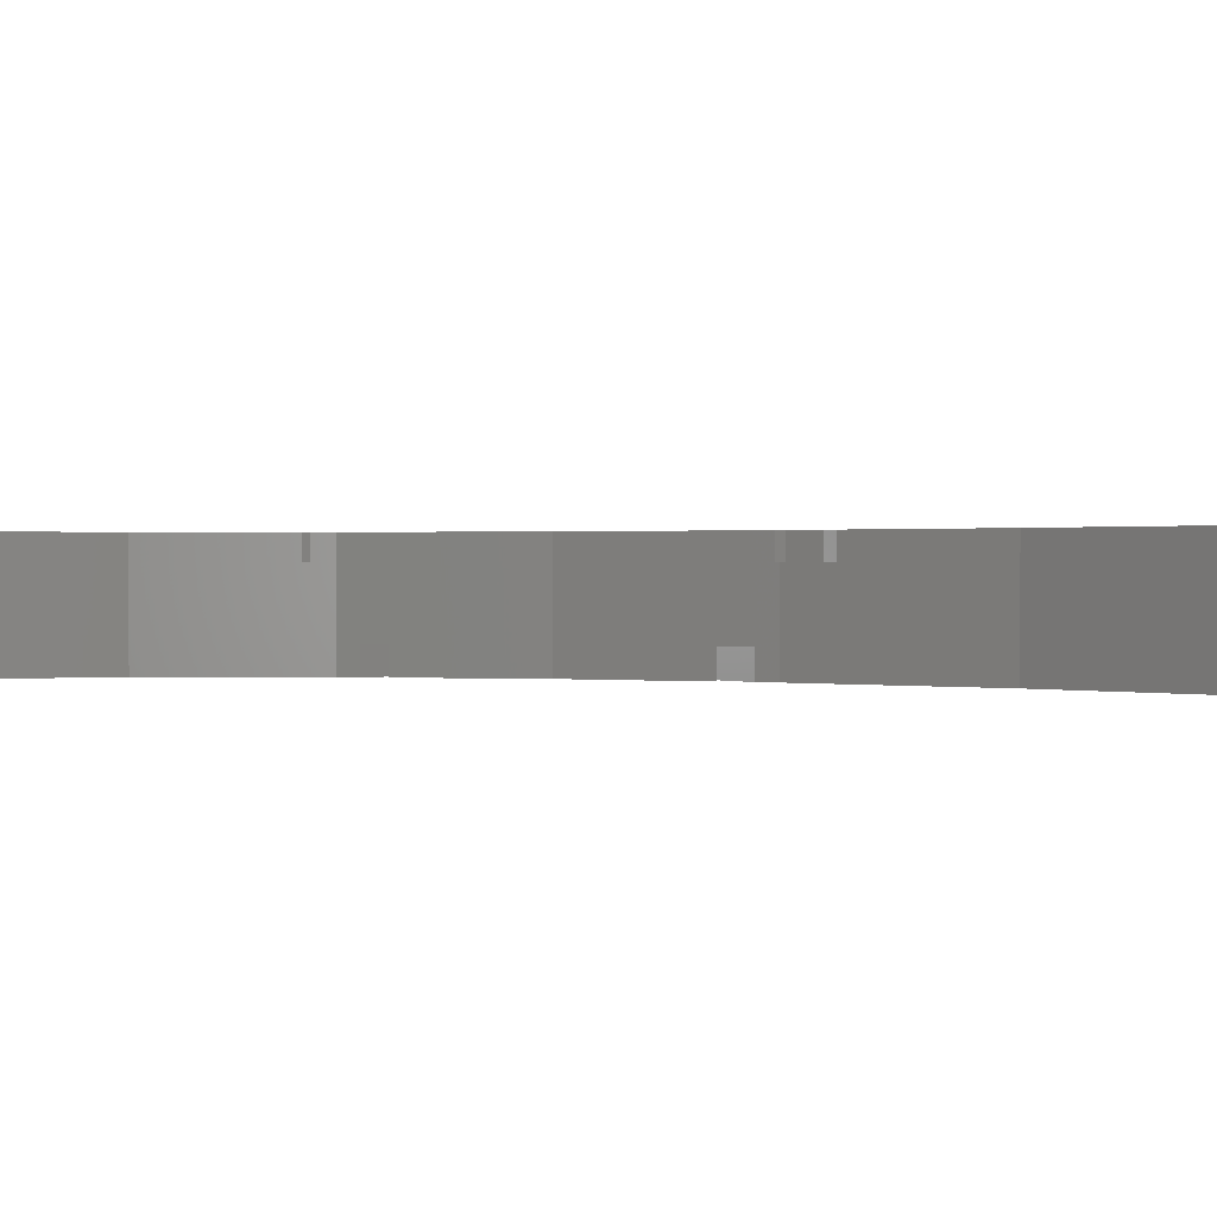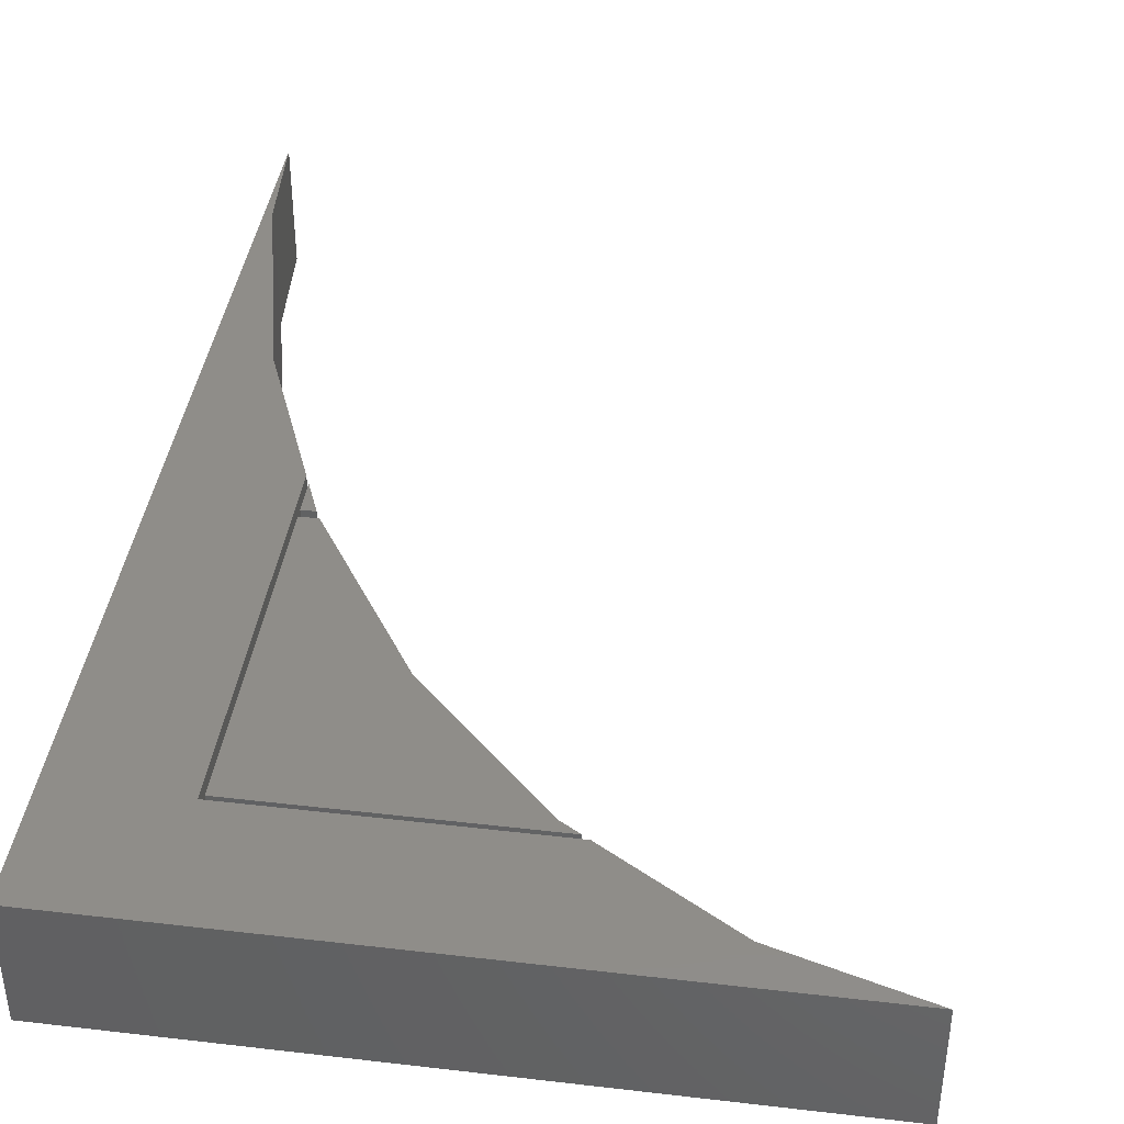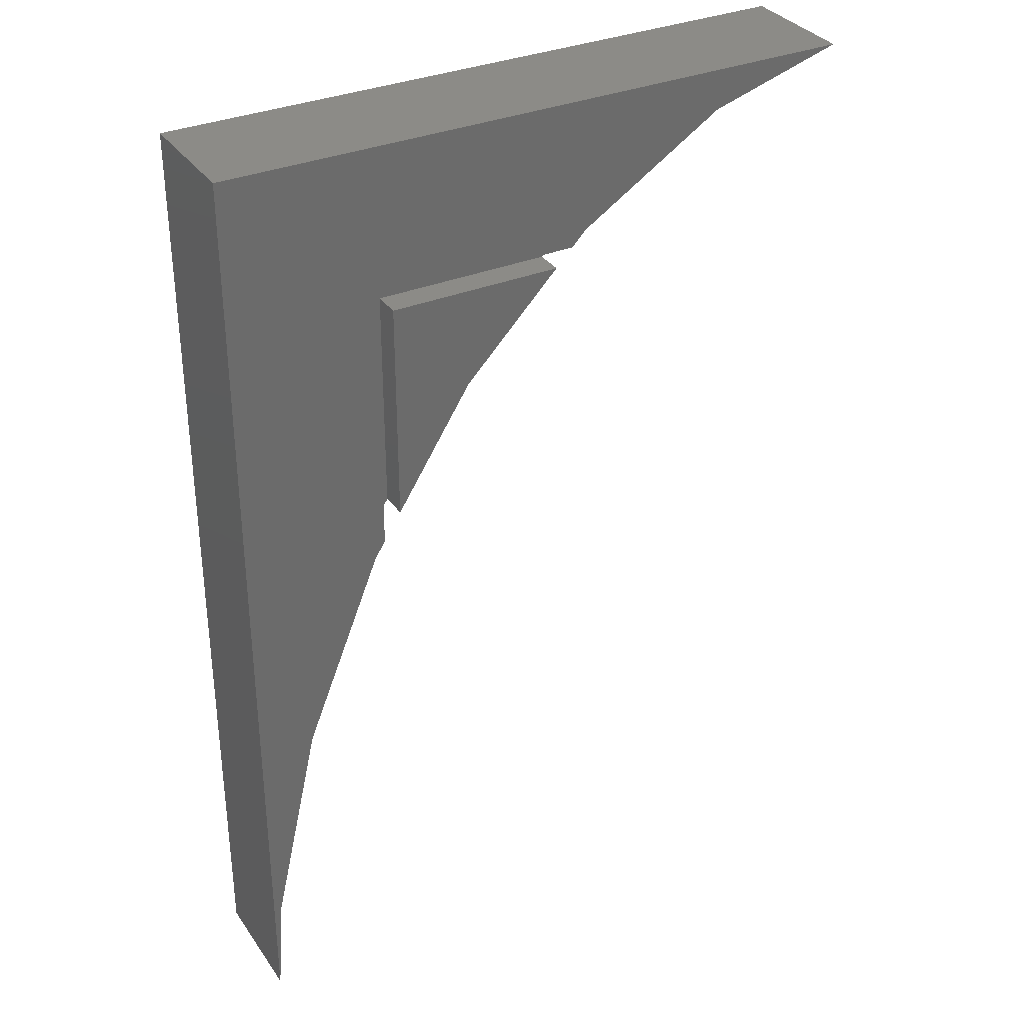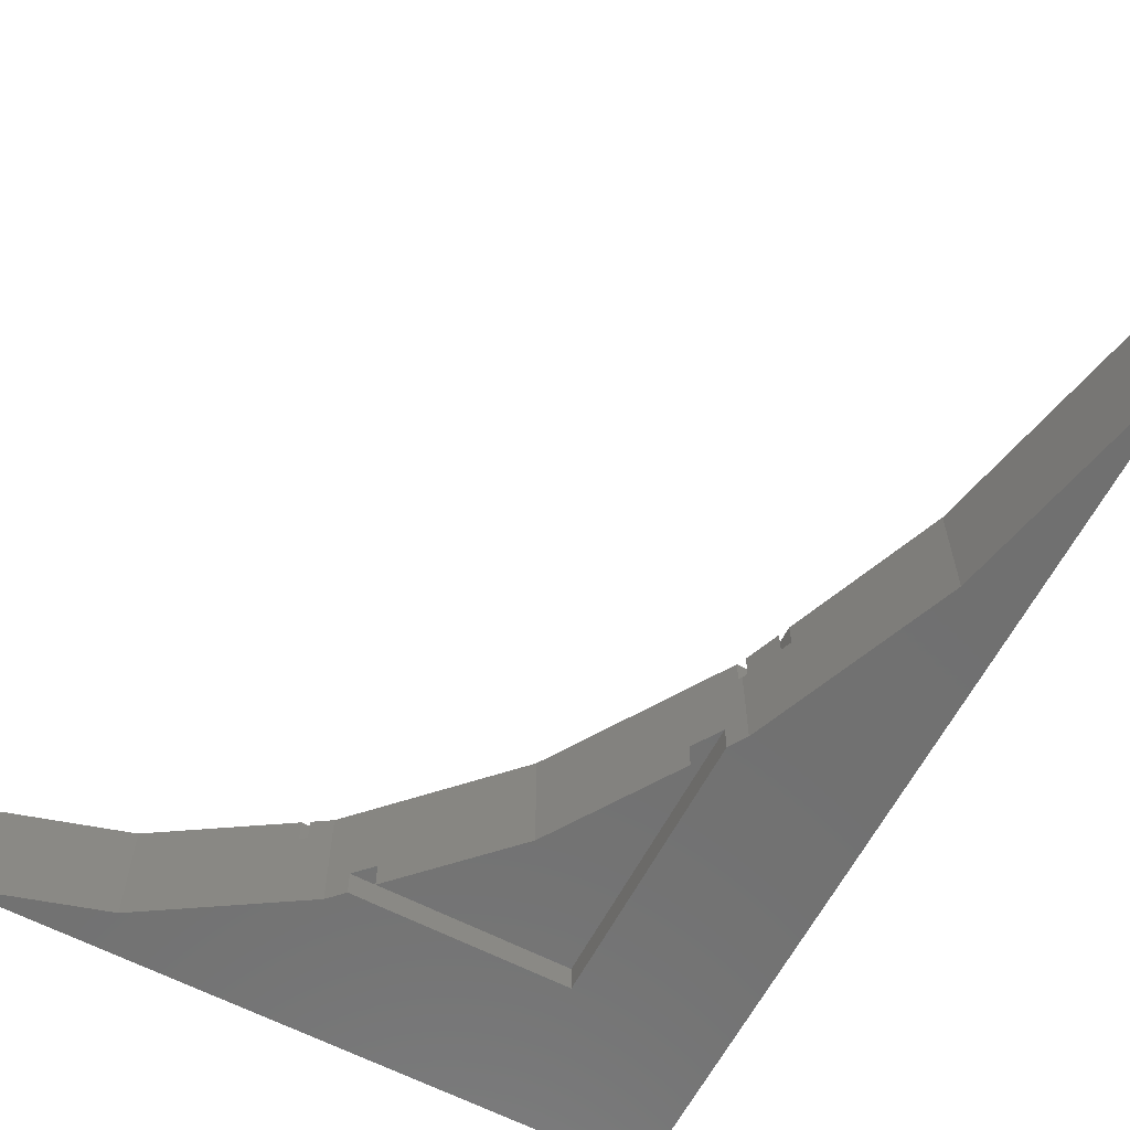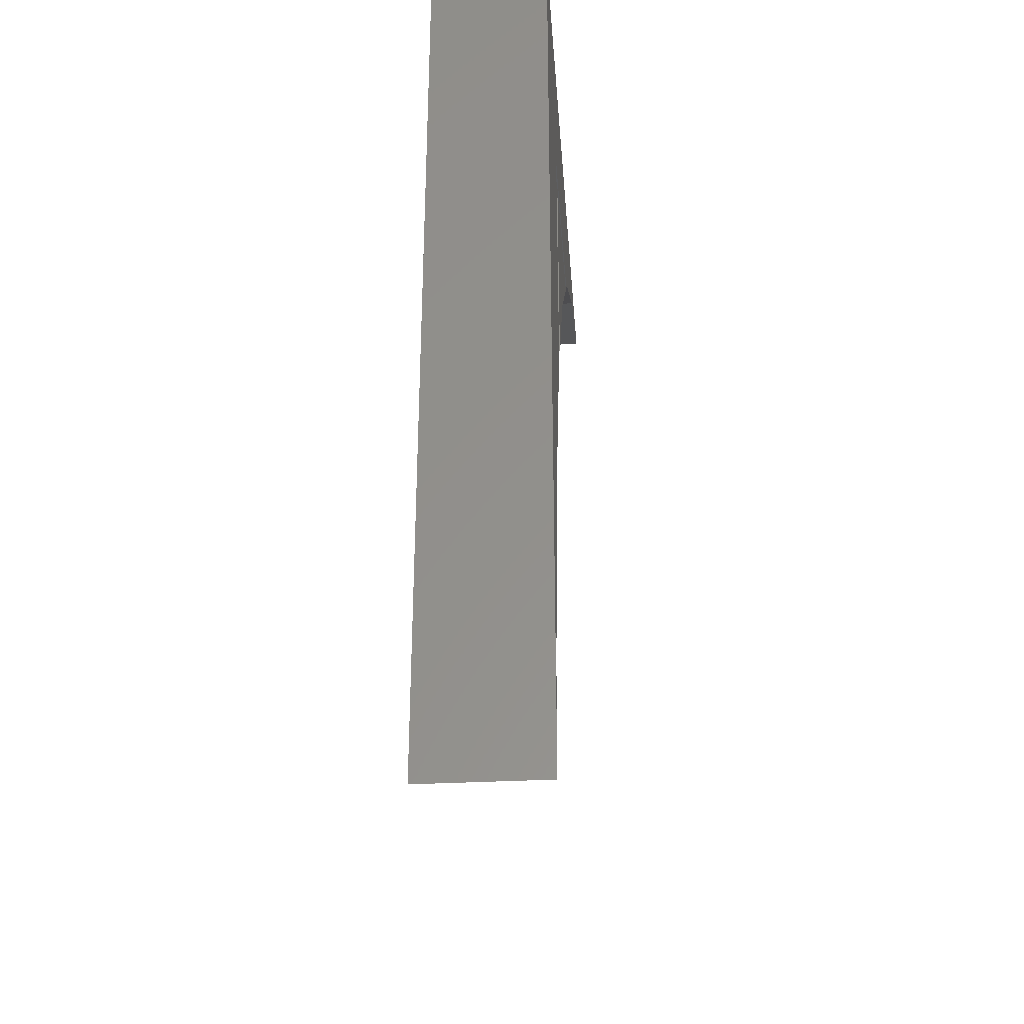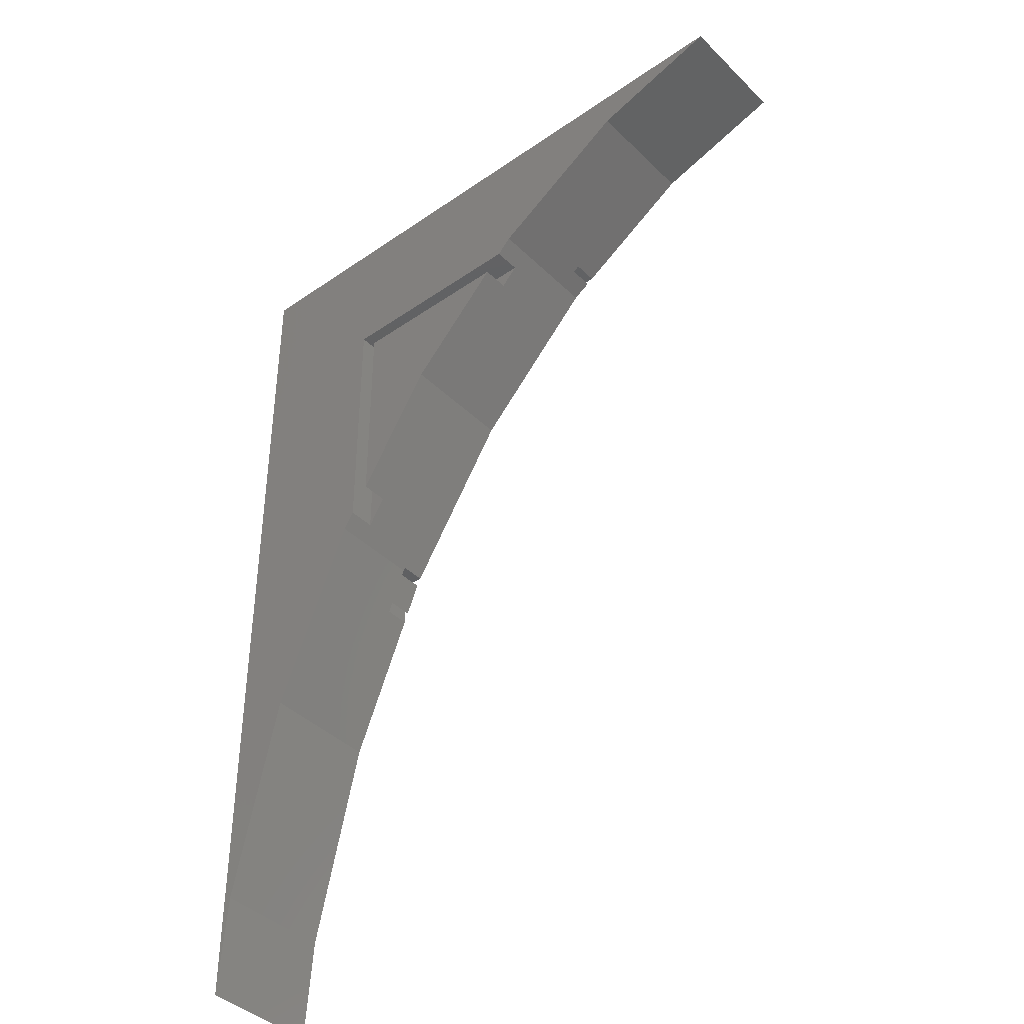
<metadata>
{"format":"stl","ext":"stl","renderer":"f3d","projection":"perspective","resolution":1024,"background":"white","views":[{"elev":0.7,"azim":-33.3,"up":"+Z"},{"elev":40.9,"azim":-171.9,"up":"+Z"},{"elev":33.5,"azim":150.5,"up":"+Y"},{"elev":-62.5,"azim":-27.7,"up":"+Z"},{"elev":-33.5,"azim":94.2,"up":"+Y"},{"elev":-40.6,"azim":-139.7,"up":"+Y"}]}
</metadata>
<code>
# stl→obj: 52 verts, 100 faces
v 8.025 84.2 0
v 59.2 84.2 0
v 18.51 81.03 0
v 59.2 75 0
v 59.2 9.514 0
v 58.59 17.71 0
v 54.72 34.65 0
v 48.46 50.08 0
v 47.6 51.44 0
v 47.6 72.6 0
v 31.1 72.6 0
v 29.95 73.79 0
v 8.025 84.2 9.5
v 59.2 84.2 9.5
v 18.51 81.03 9.5
v 29.95 73.79 9.5
v 28.55 74.67 9.5
v 28.03 75 7.5
v 28.55 74.67 7.5
v 28.03 75 9.5
v 40.08 63.32 0
v 32.45 71.2 2.2
v 32.45 71.2 0
v 40.08 63.32 9.5
v 31.1 72.6 2.2
v 47.6 72.6 2.2
v 47.6 51.44 2.2
v 48.46 50.08 7.5
v 46.2 53.65 2.2
v 48.31 50.33 7.5
v 48.31 50.33 9.5
v 46.2 53.65 0
v 54.72 34.65 9.5
v 50 46.29 9.5
v 50 46.29 7.5
v 49.67 47.09 7.5
v 49.67 47.09 9.5
v 48.63 49.67 9.5
v 48.63 49.67 7.5
v 58.59 17.71 9.5
v 59.2 9.514 9.5
v 59.2 75 9.5
v 50 75 9.5
v 50 75 7.5
v 49.67 50.33 7.5
v 49.67 74.67 7.5
v 49.67 49.67 7.5
v 49.67 74.67 9.5
v 49.67 50.33 9.5
v 46.2 71.2 0
v 46.2 71.2 2.2
v 49.67 49.67 9.5
f 1 2 3
f 3 2 4
f 4 5 6
f 4 6 7
f 4 7 8
f 4 8 9
f 4 9 10
f 4 10 3
f 10 11 12
f 10 12 3
f 1 13 2
f 2 13 14
f 3 15 13
f 1 3 13
f 12 16 17
f 18 12 19
f 19 12 17
f 15 12 18
f 15 18 20
f 3 12 15
f 21 22 23
f 24 22 21
f 25 22 24
f 25 24 16
f 25 16 11
f 16 12 11
f 10 26 25
f 11 10 25
f 26 10 27
f 27 10 9
f 8 27 9
f 28 27 8
f 29 27 28
f 29 28 30
f 29 30 31
f 29 31 24
f 29 24 32
f 24 21 32
f 33 34 7
f 7 34 35
f 7 35 36
f 36 37 38
f 36 38 39
f 36 39 7
f 39 28 7
f 7 28 8
f 40 33 6
f 6 33 7
f 41 40 5
f 5 40 6
f 41 5 4
f 42 41 4
f 42 4 2
f 14 42 2
f 43 34 14
f 14 13 15
f 20 14 15
f 20 43 14
f 33 40 14
f 34 33 14
f 40 42 14
f 40 41 42
f 44 43 20
f 18 44 20
f 30 28 45
f 44 18 19
f 45 44 46
f 46 44 19
f 47 44 45
f 28 39 45
f 39 47 45
f 47 36 44
f 36 35 44
f 19 17 46
f 46 17 48
f 48 17 16
f 24 48 16
f 24 31 48
f 31 49 48
f 23 50 21
f 21 50 32
f 23 22 50
f 50 22 51
f 27 29 26
f 26 29 51
f 26 51 22
f 22 25 26
f 29 32 50
f 51 29 50
f 31 30 45
f 49 31 45
f 39 38 47
f 47 38 52
f 52 38 37
f 37 36 47
f 52 37 47
f 43 44 34
f 34 44 35
f 49 45 46
f 48 49 46

</code>
